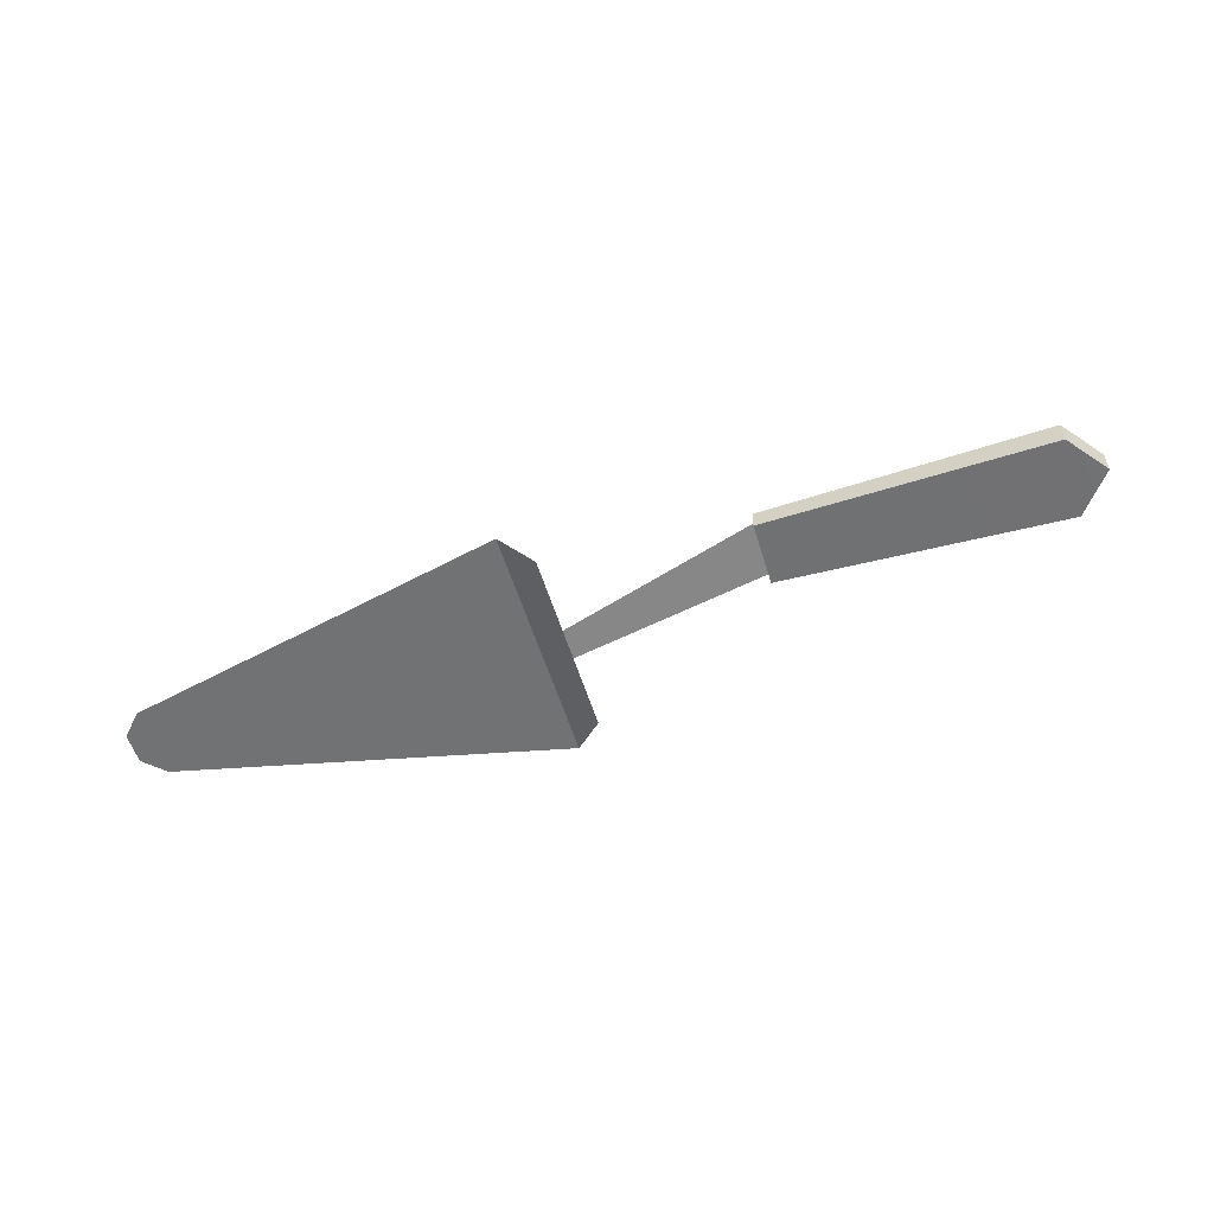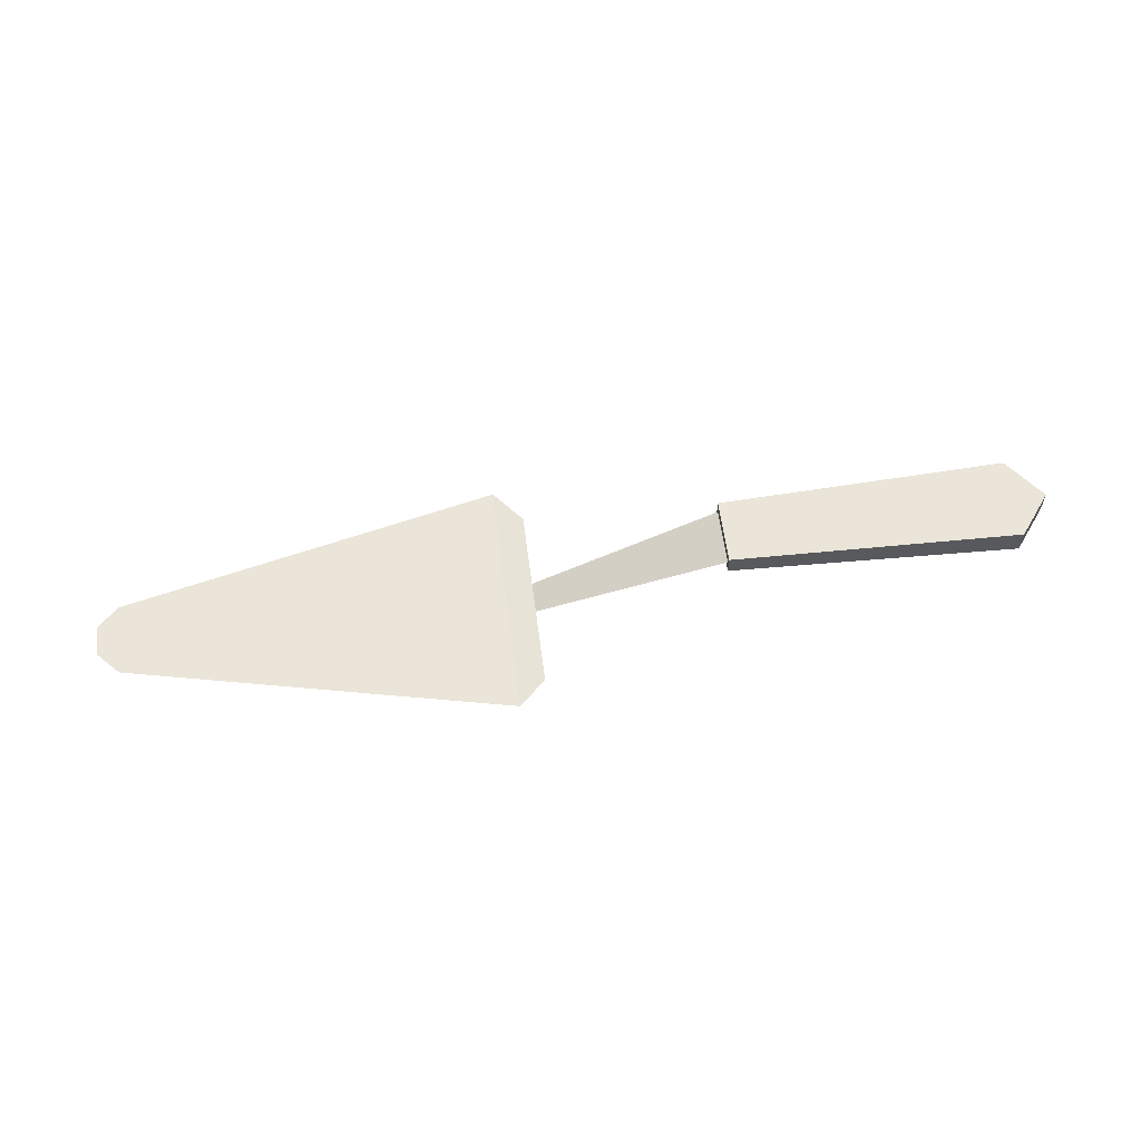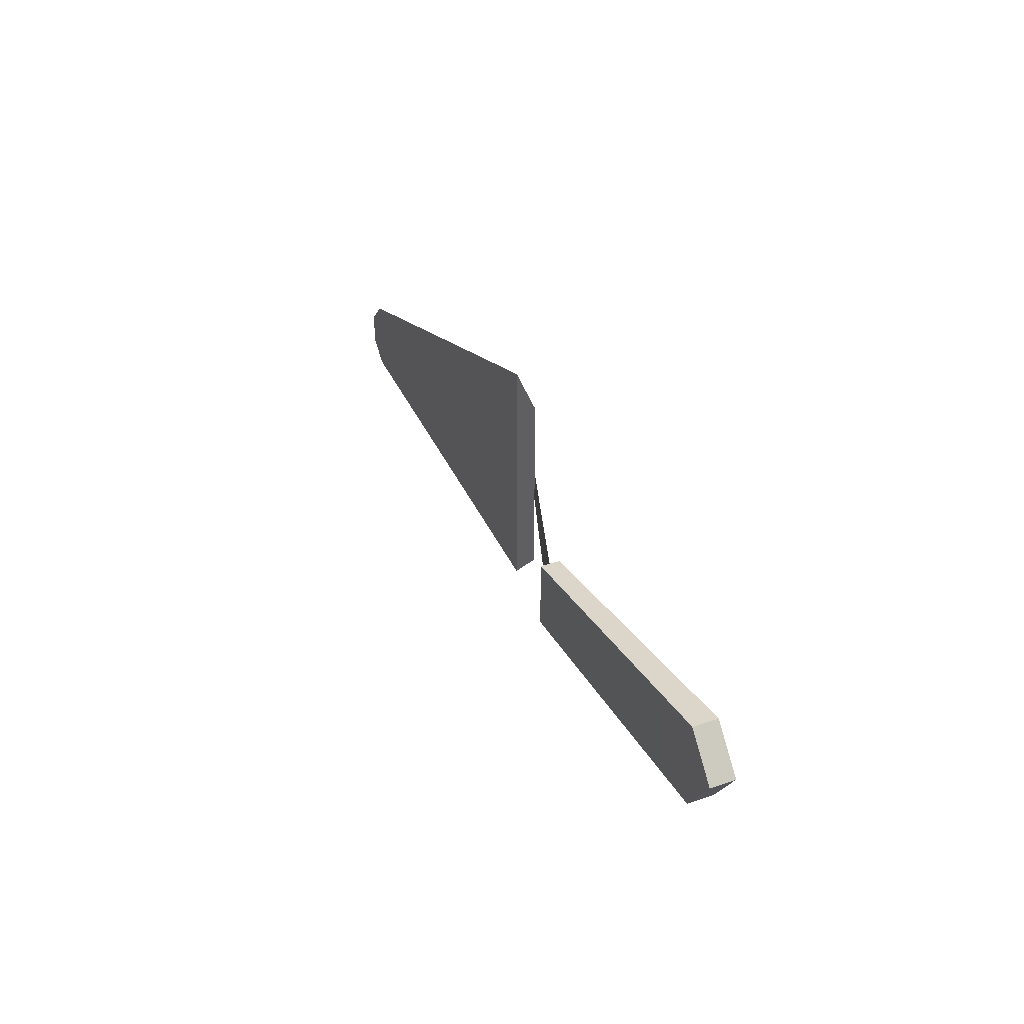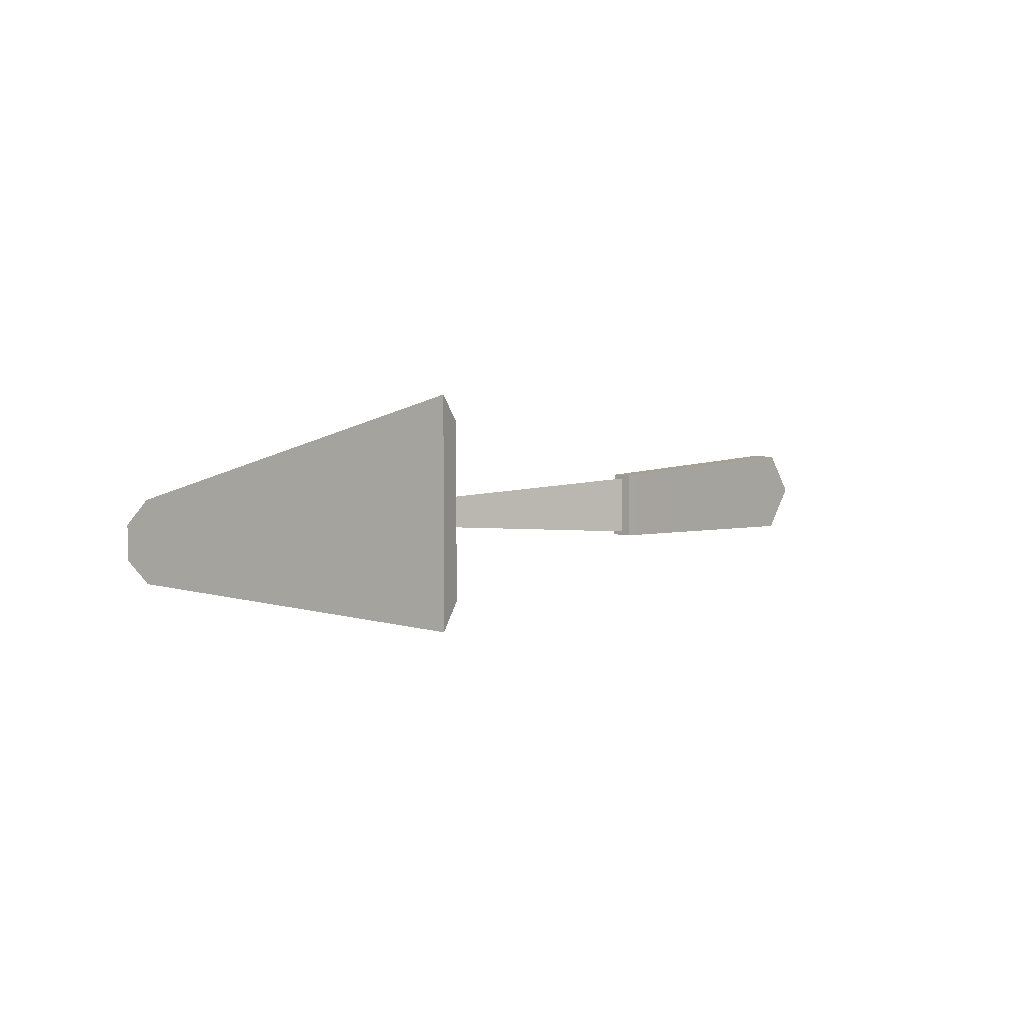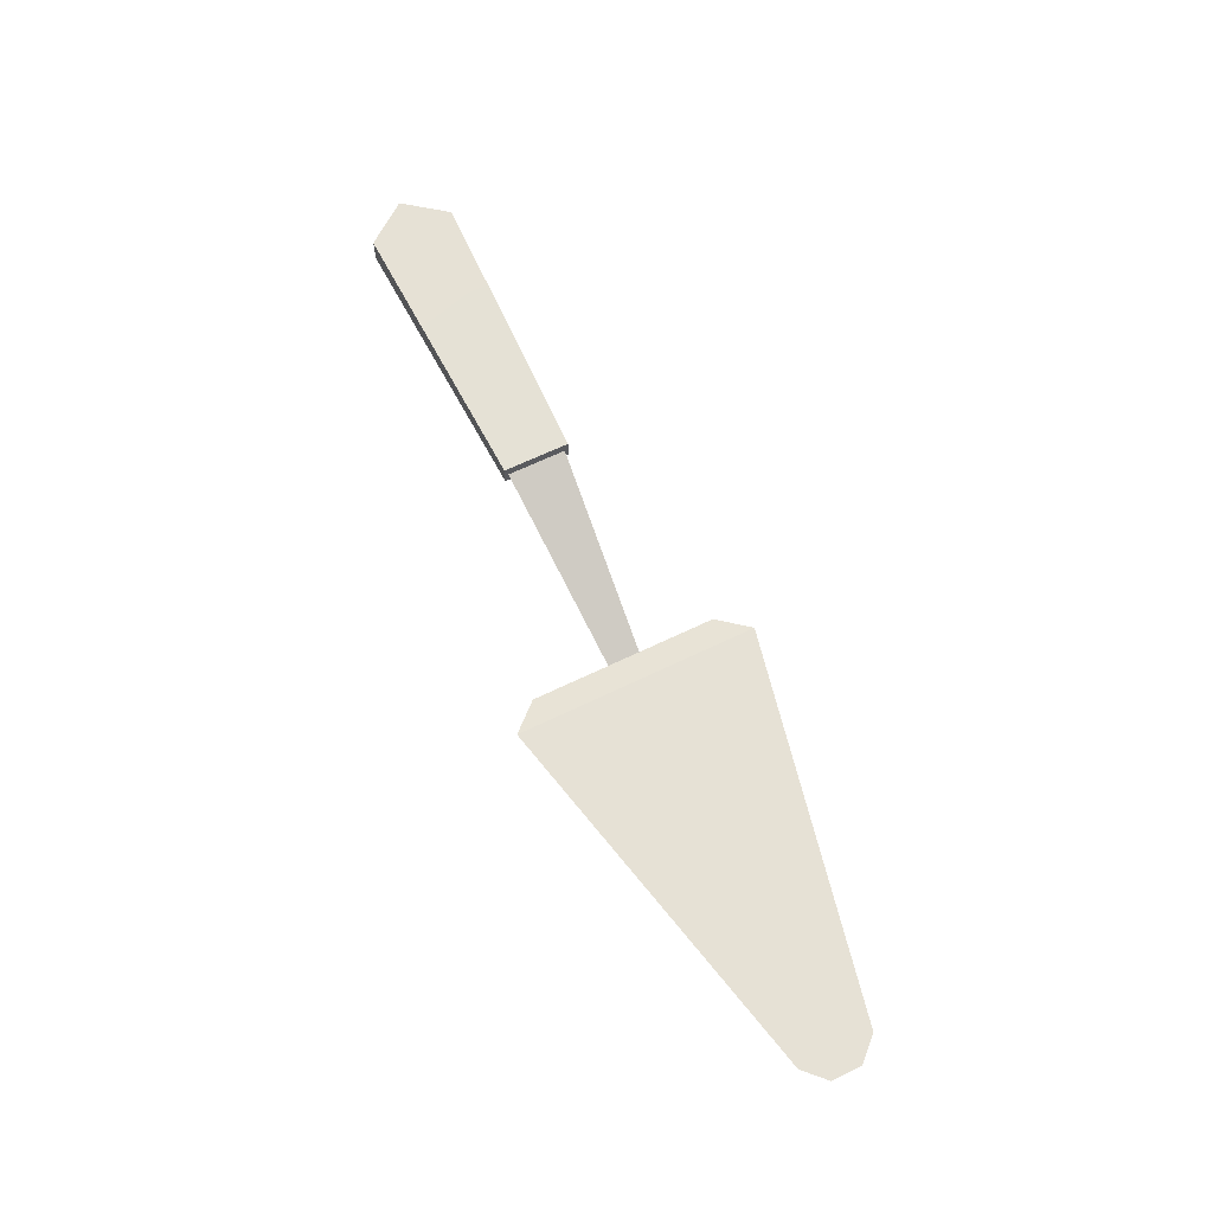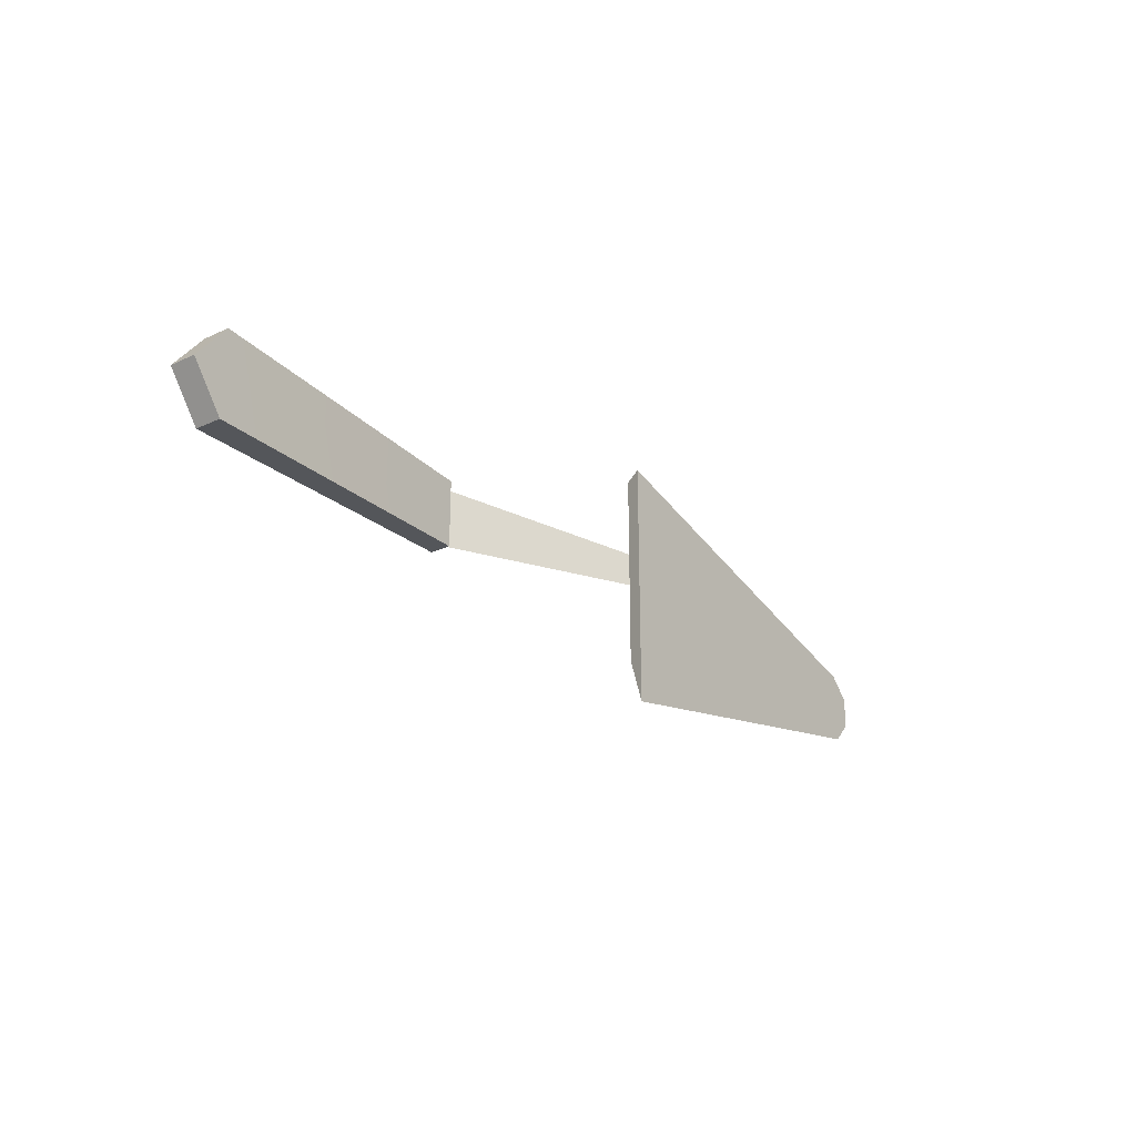
<metadata>
{"format":"obj","ext":"obj","renderer":"f3d","projection":"perspective","resolution":1024,"background":"white","views":[{"elev":-55.4,"azim":-163.1,"up":"+Y"},{"elev":59.0,"azim":172.7,"up":"+Y"},{"elev":31.6,"azim":-116.0,"up":"+Z"},{"elev":4.7,"azim":130.0,"up":"+Z"},{"elev":64.7,"azim":64.0,"up":"+Y"},{"elev":-26.7,"azim":-54.1,"up":"+Z"}]}
</metadata>
<code>
o cakeSlicer
v -0.3371 0.06924 -0.03249
v -0.3623 0.04924 0
v -0.3623 0.06924 0
v -0.3371 0.04924 -0.03249
v -0.1154 0.05144 -0.02534
v -0.3371 0.04924 0.03249
v -0.1154 0.05144 0.02534
v -0.1154 0.06704 0.02534
v -0.3371 0.06924 0.03249
v -0.1154 0.06704 -0.02534
v 0.05017 0.005796 0.095
v 0.02854 -0 0.01249
v 0.02854 -0 0.07261
v 0.02854 0 -0.01249
v 0.02854 0 -0.07261
v 0.05017 0.005796 -0.095
v -0.1154 0.05924 -0.02249
v -0.1154 0.05924 0.02249
v 0.3461 0.005796 0.02833
v 0.3461 0.005796 -0.02833
v 0.3623 0.005796 0.01269
v 0.3623 0.005796 -0.01106
f 1 2 3
f 2 1 4
f 5 6 4
f 6 5 7
f 6 2 4
f 8 1 9
f 1 8 10
f 1 5 4
f 5 1 10
f 5 8 7
f 8 5 10
f 7 9 6
f 9 7 8
f 1 3 9
f 3 6 9
f 6 3 2
f 11 12 13
f 12 11 14
f 14 11 15
f 15 11 16
f 12 17 18
f 17 12 14
f 19 16 11
f 16 19 20
f 20 19 21
f 20 21 22

</code>
